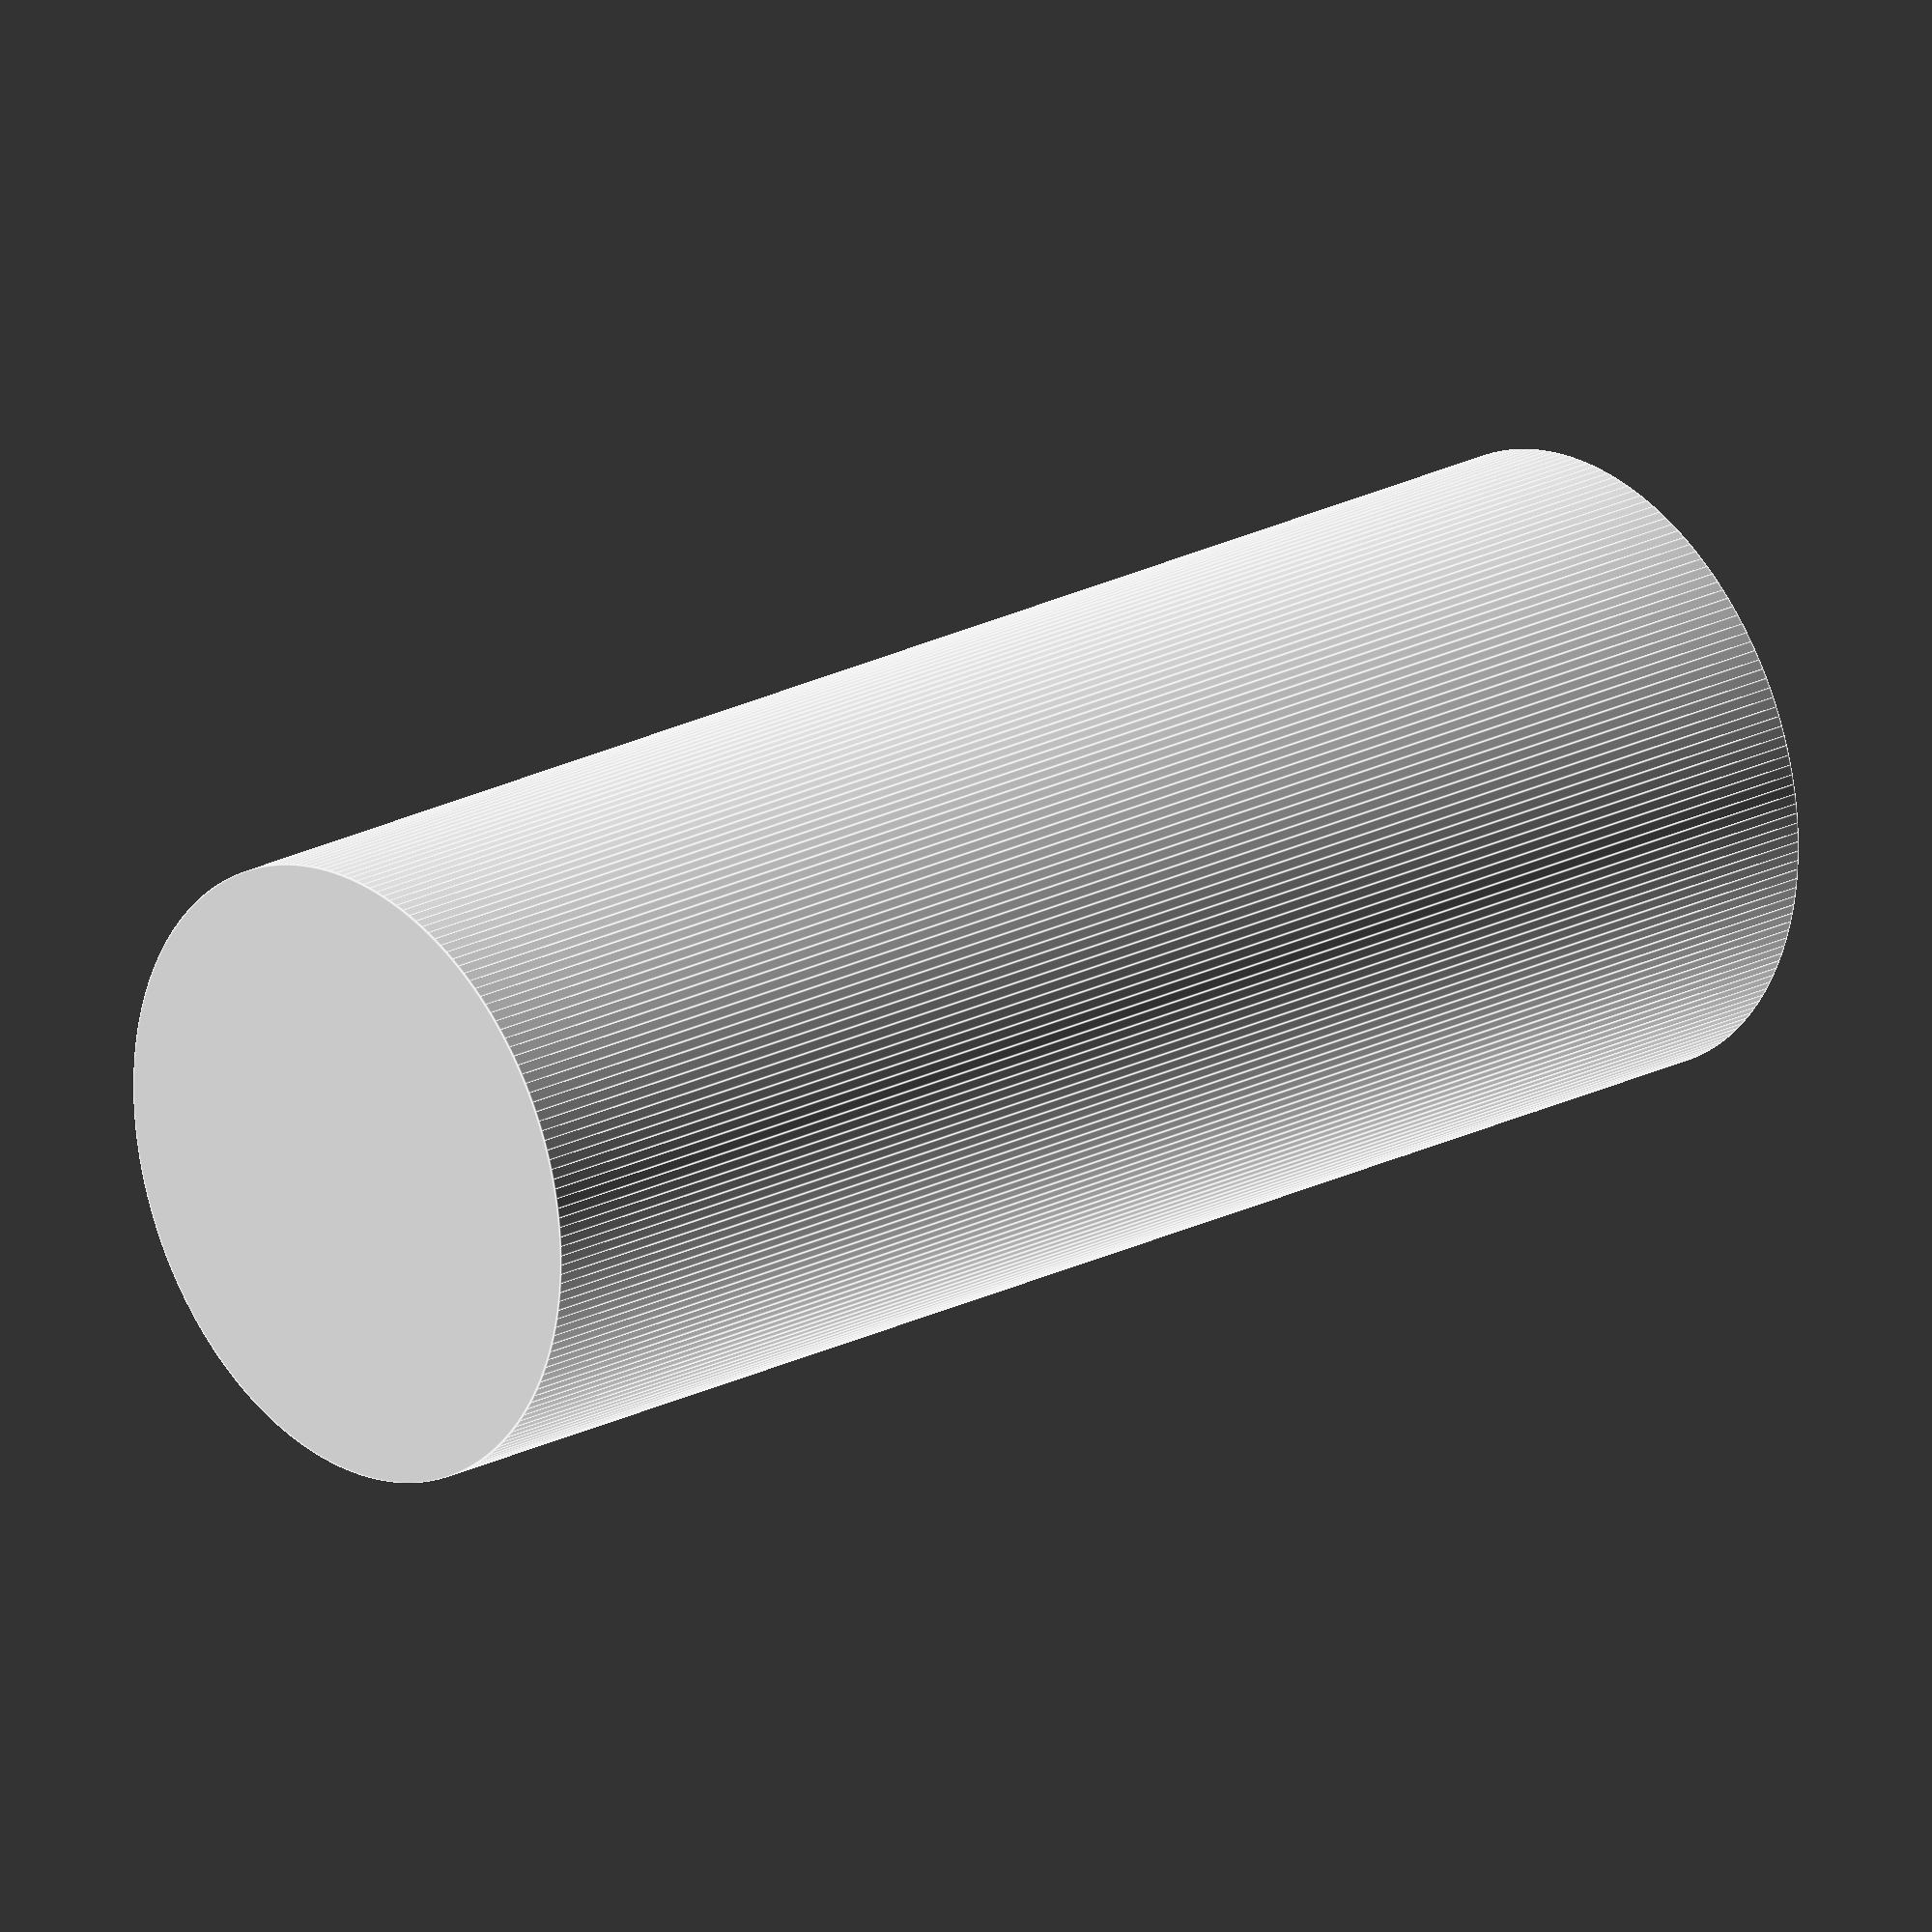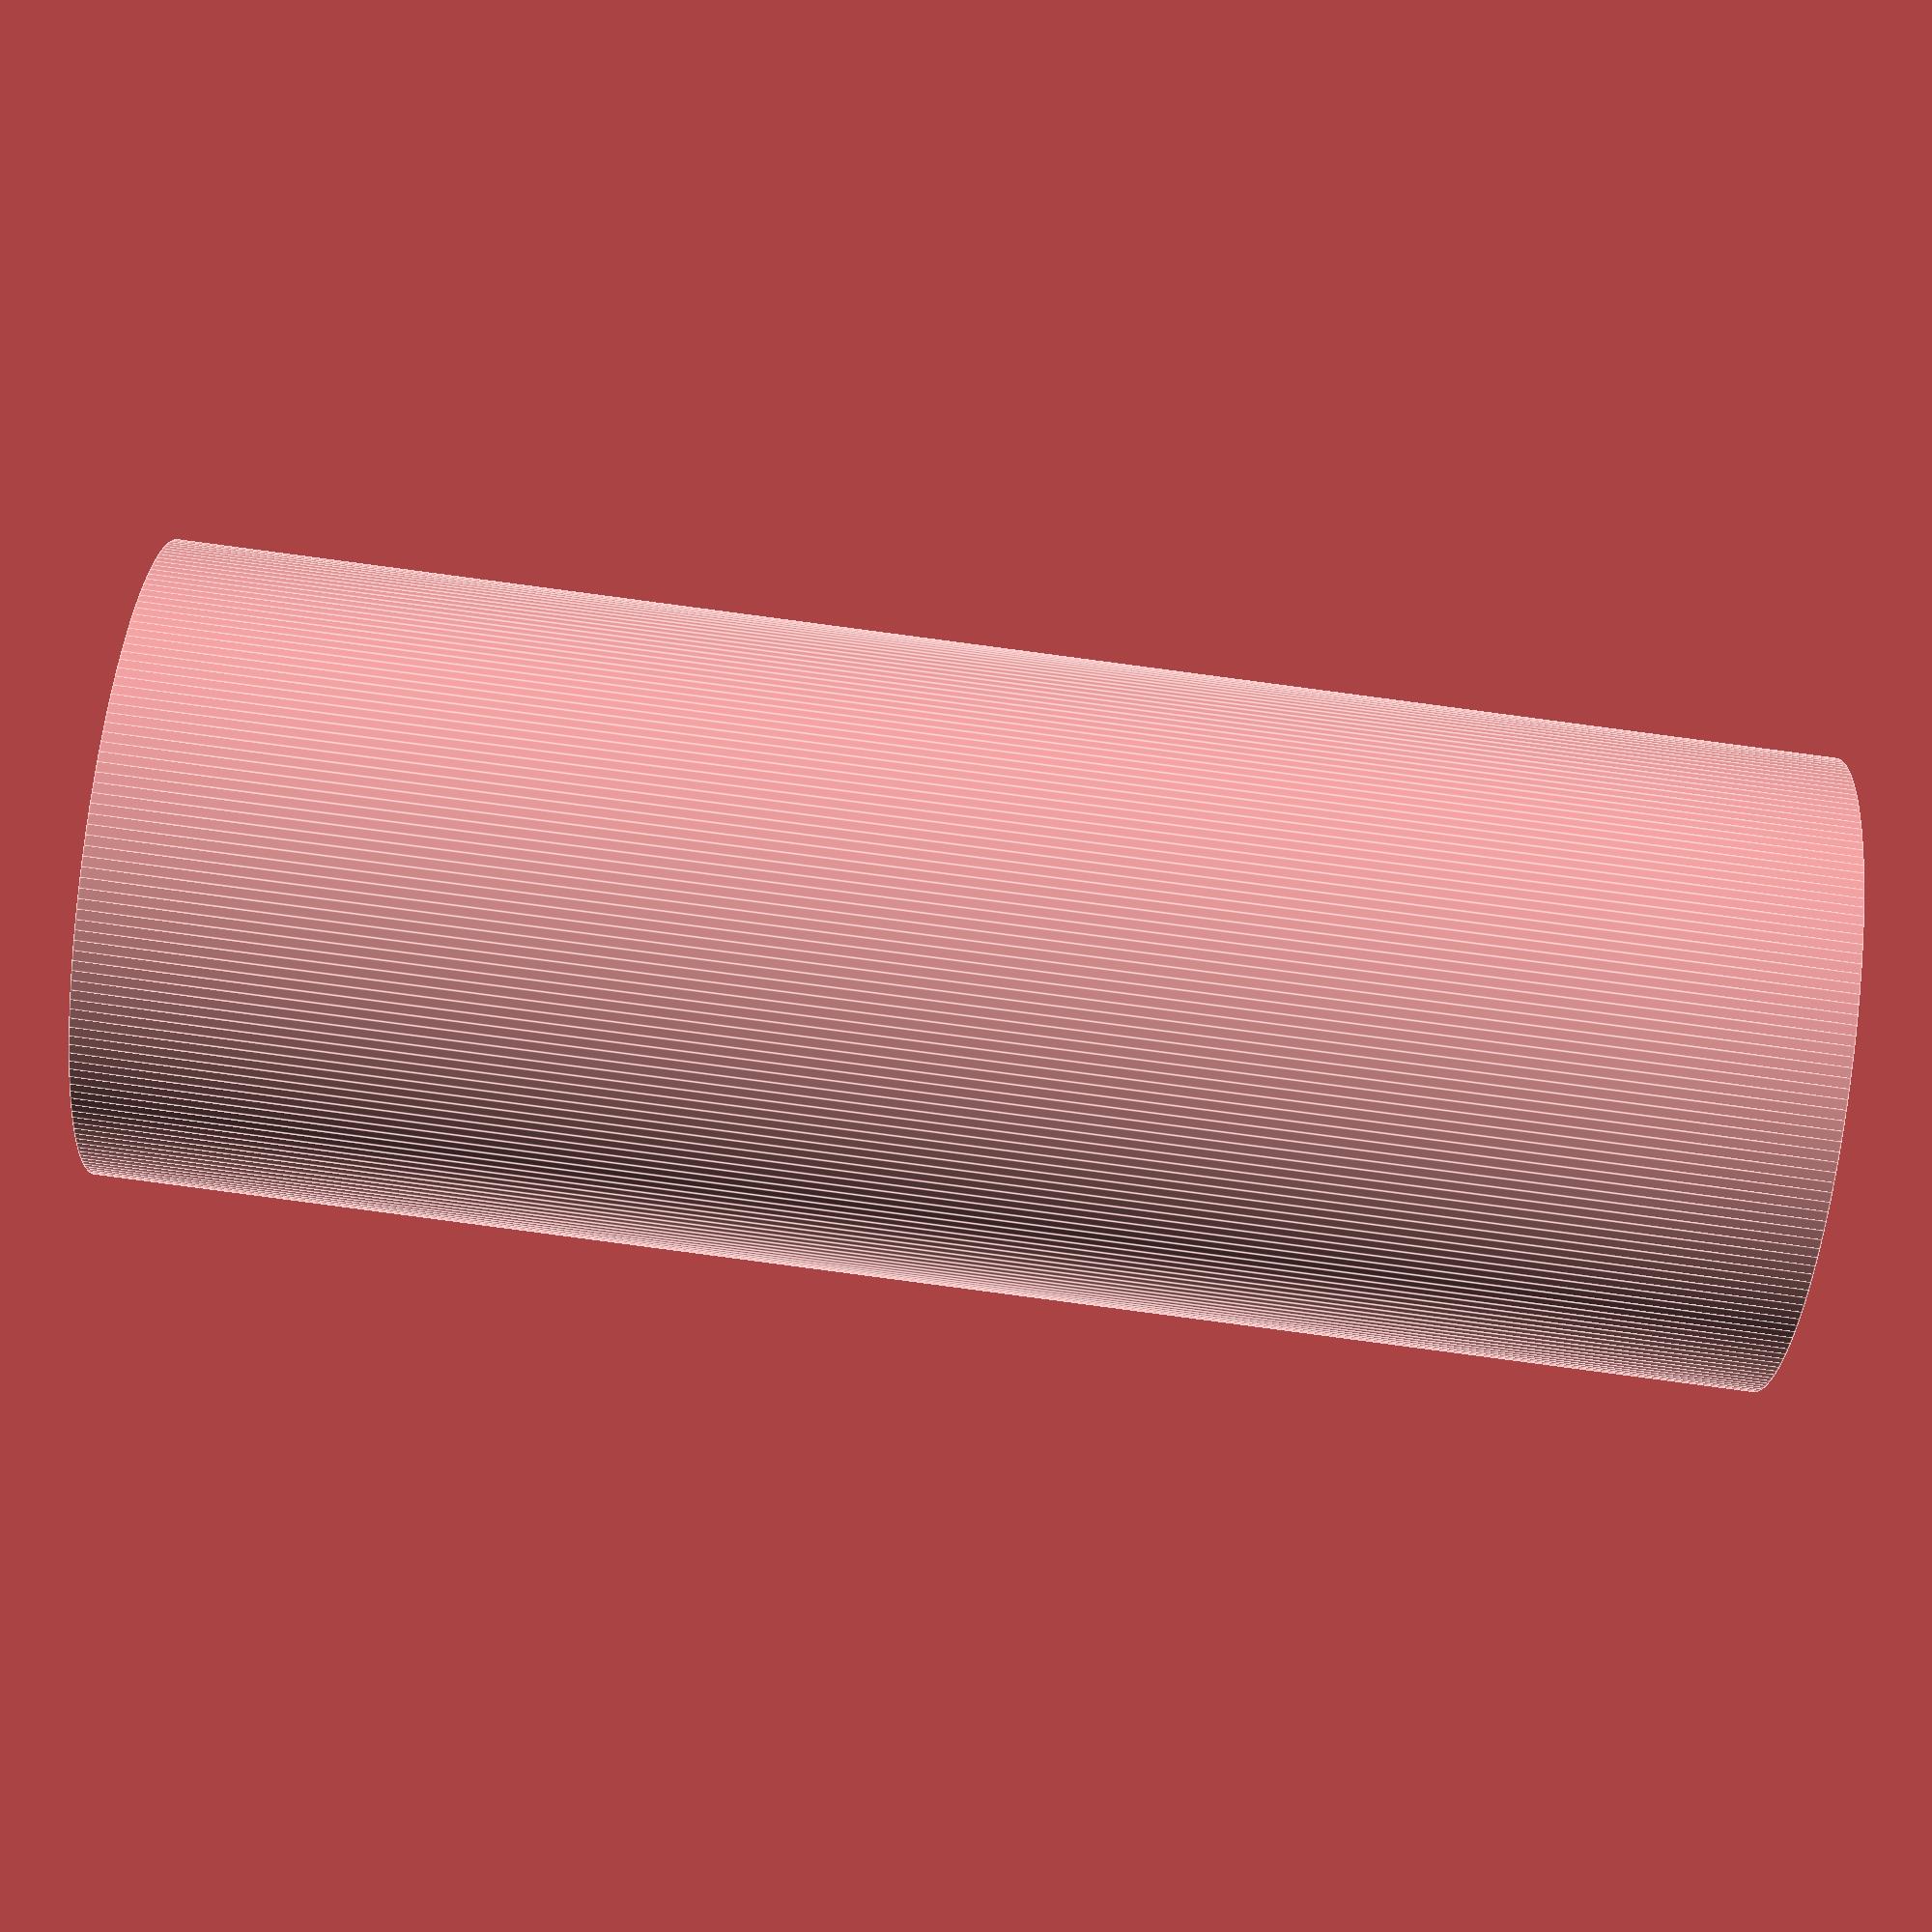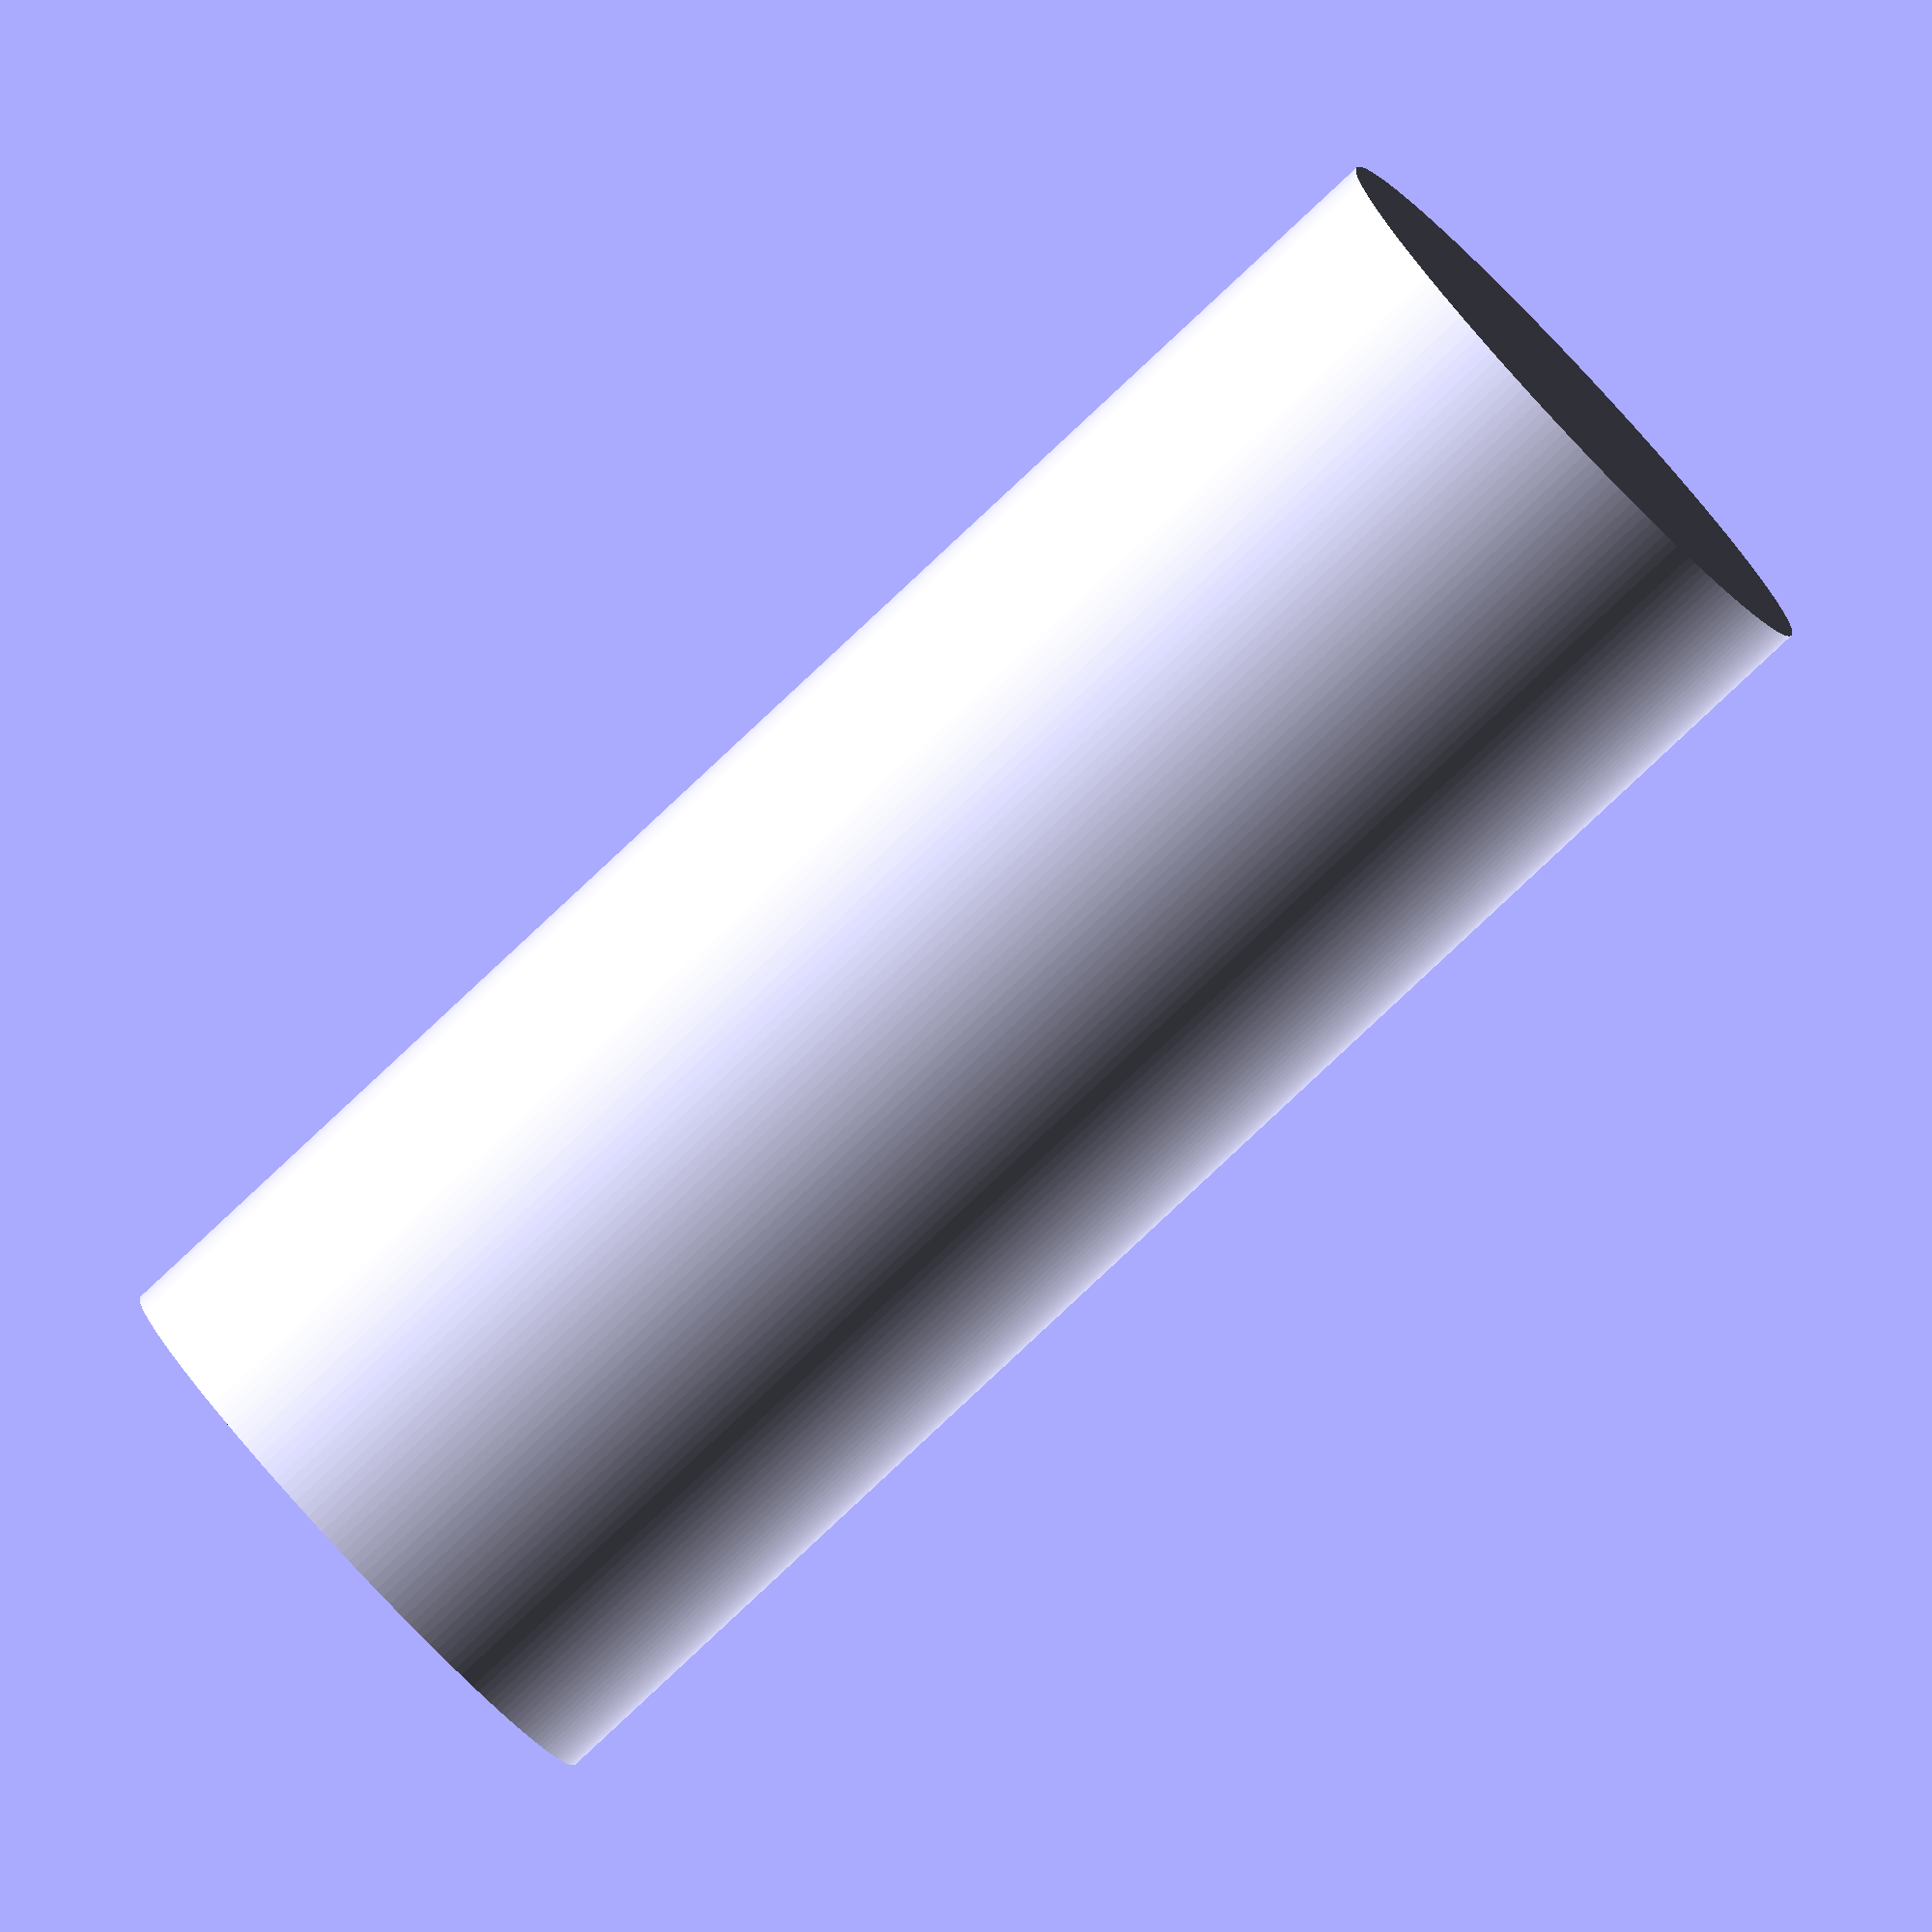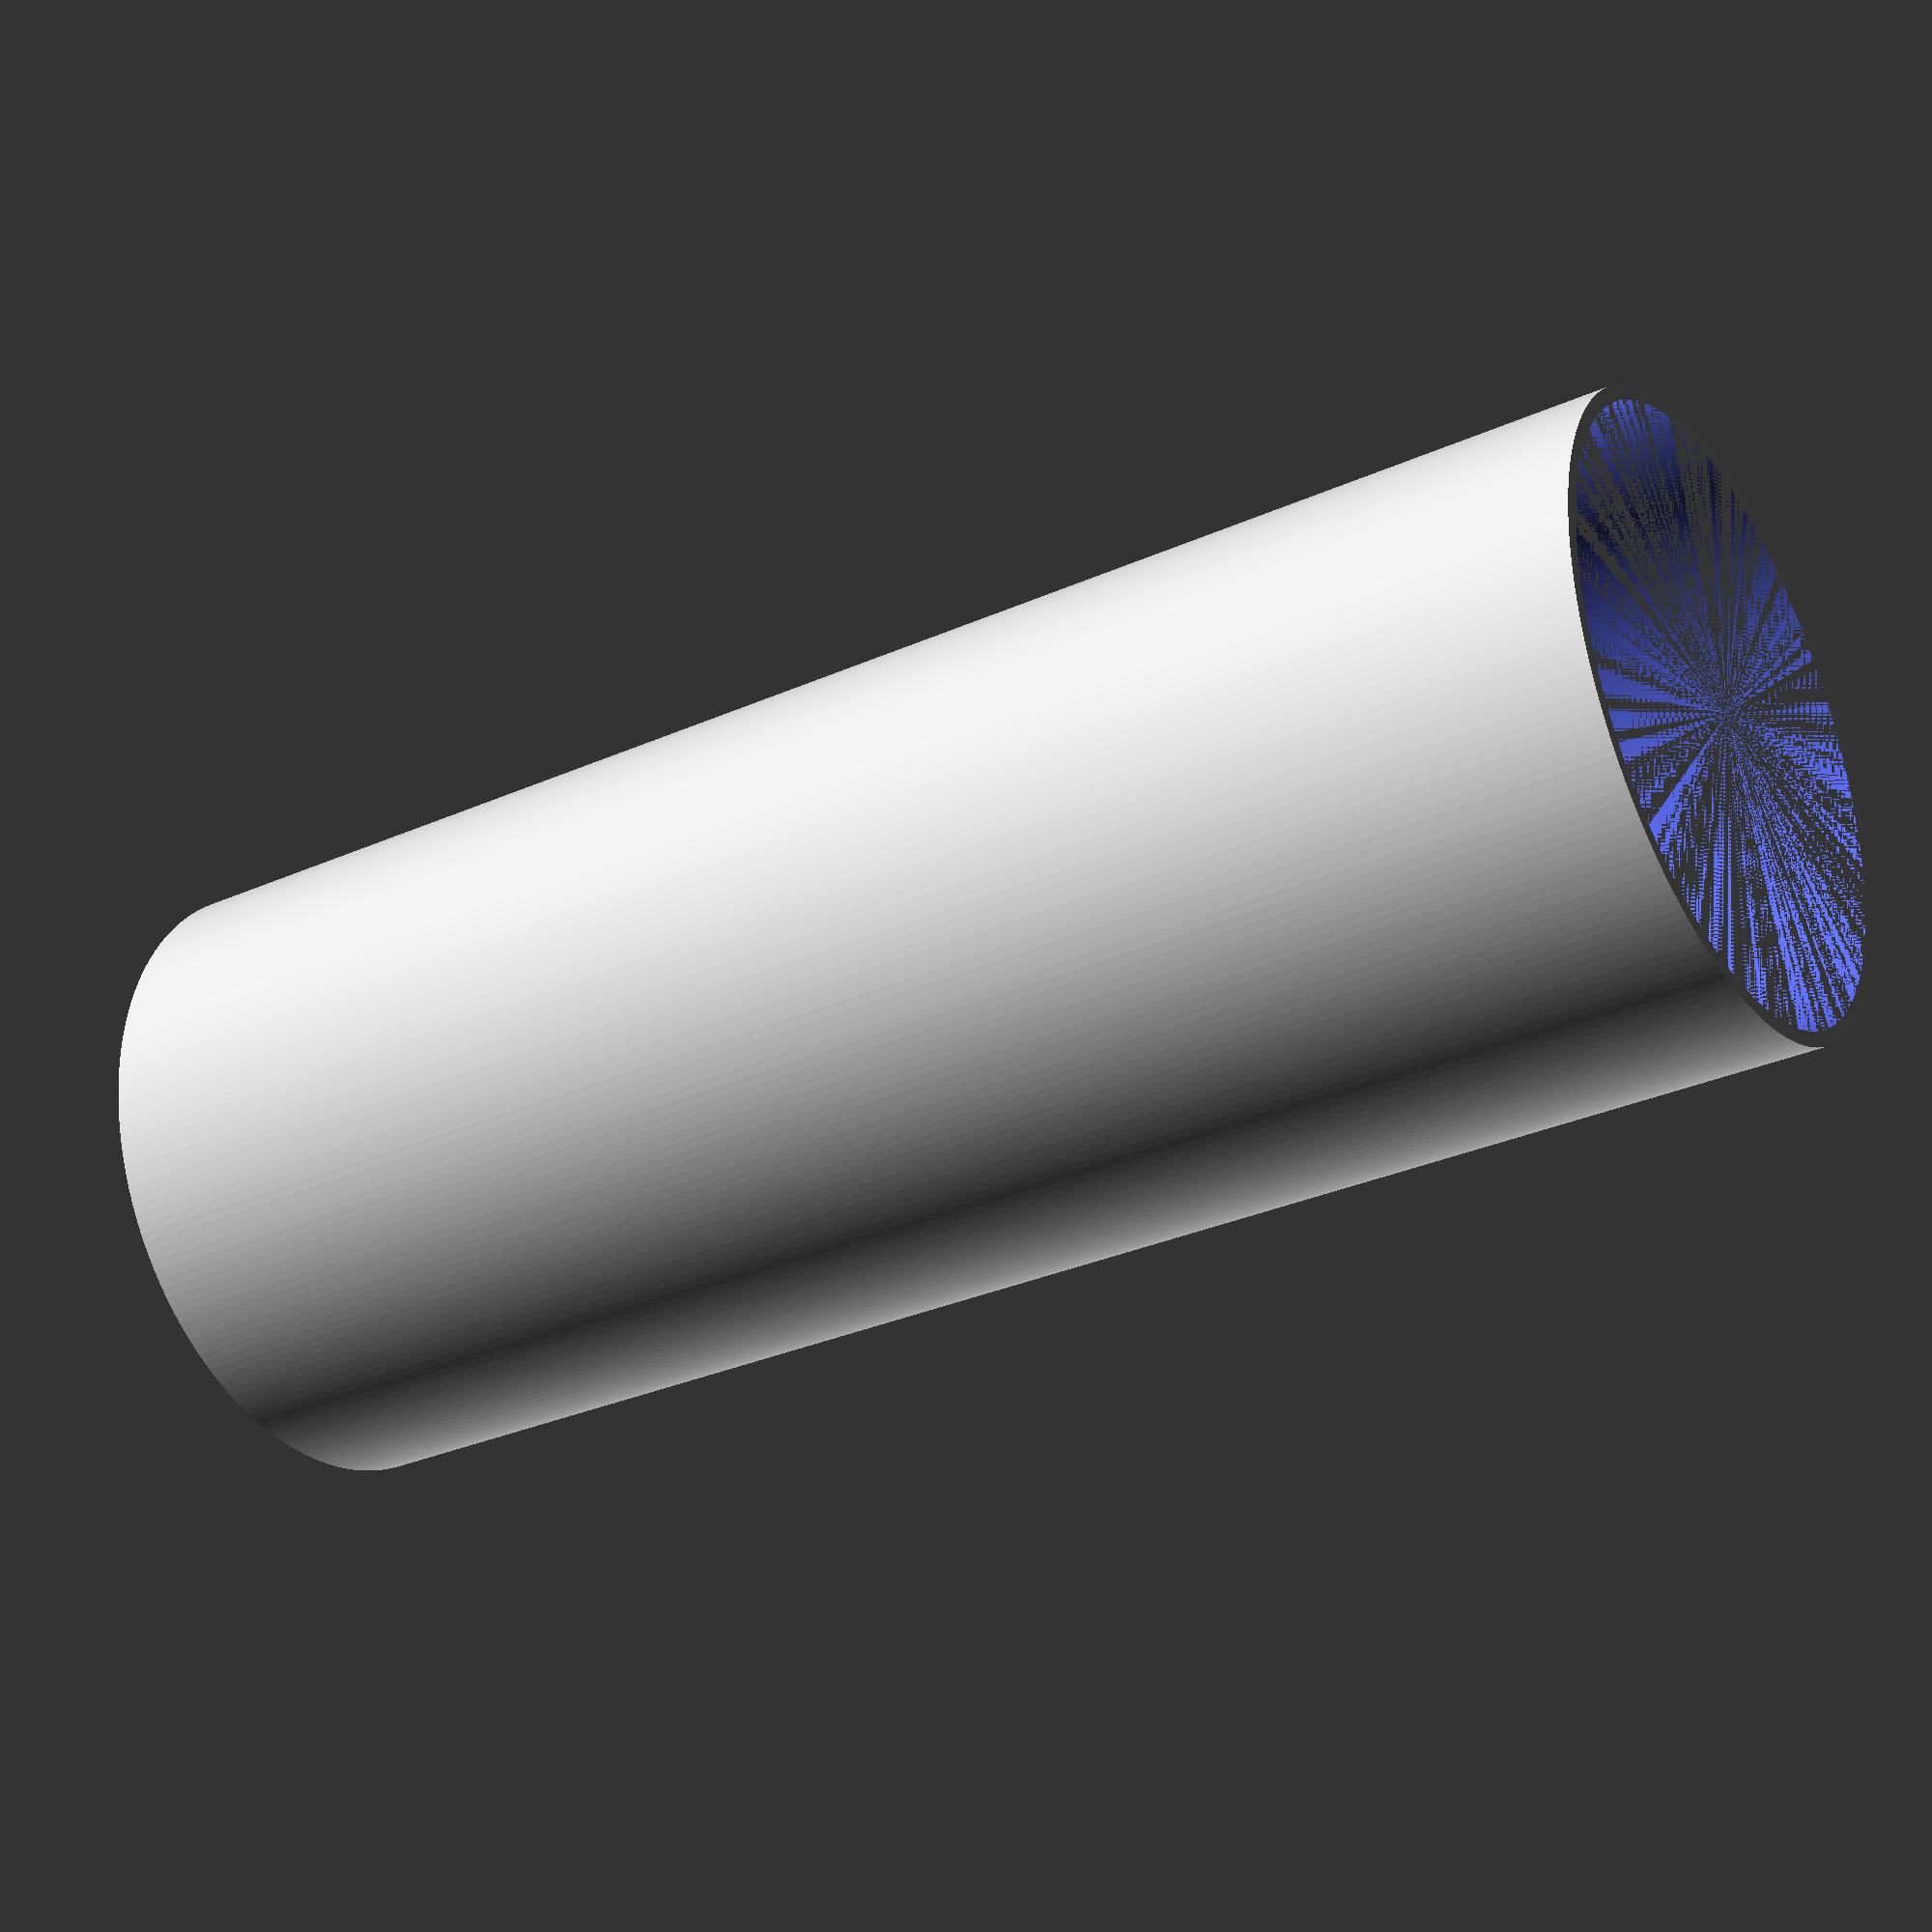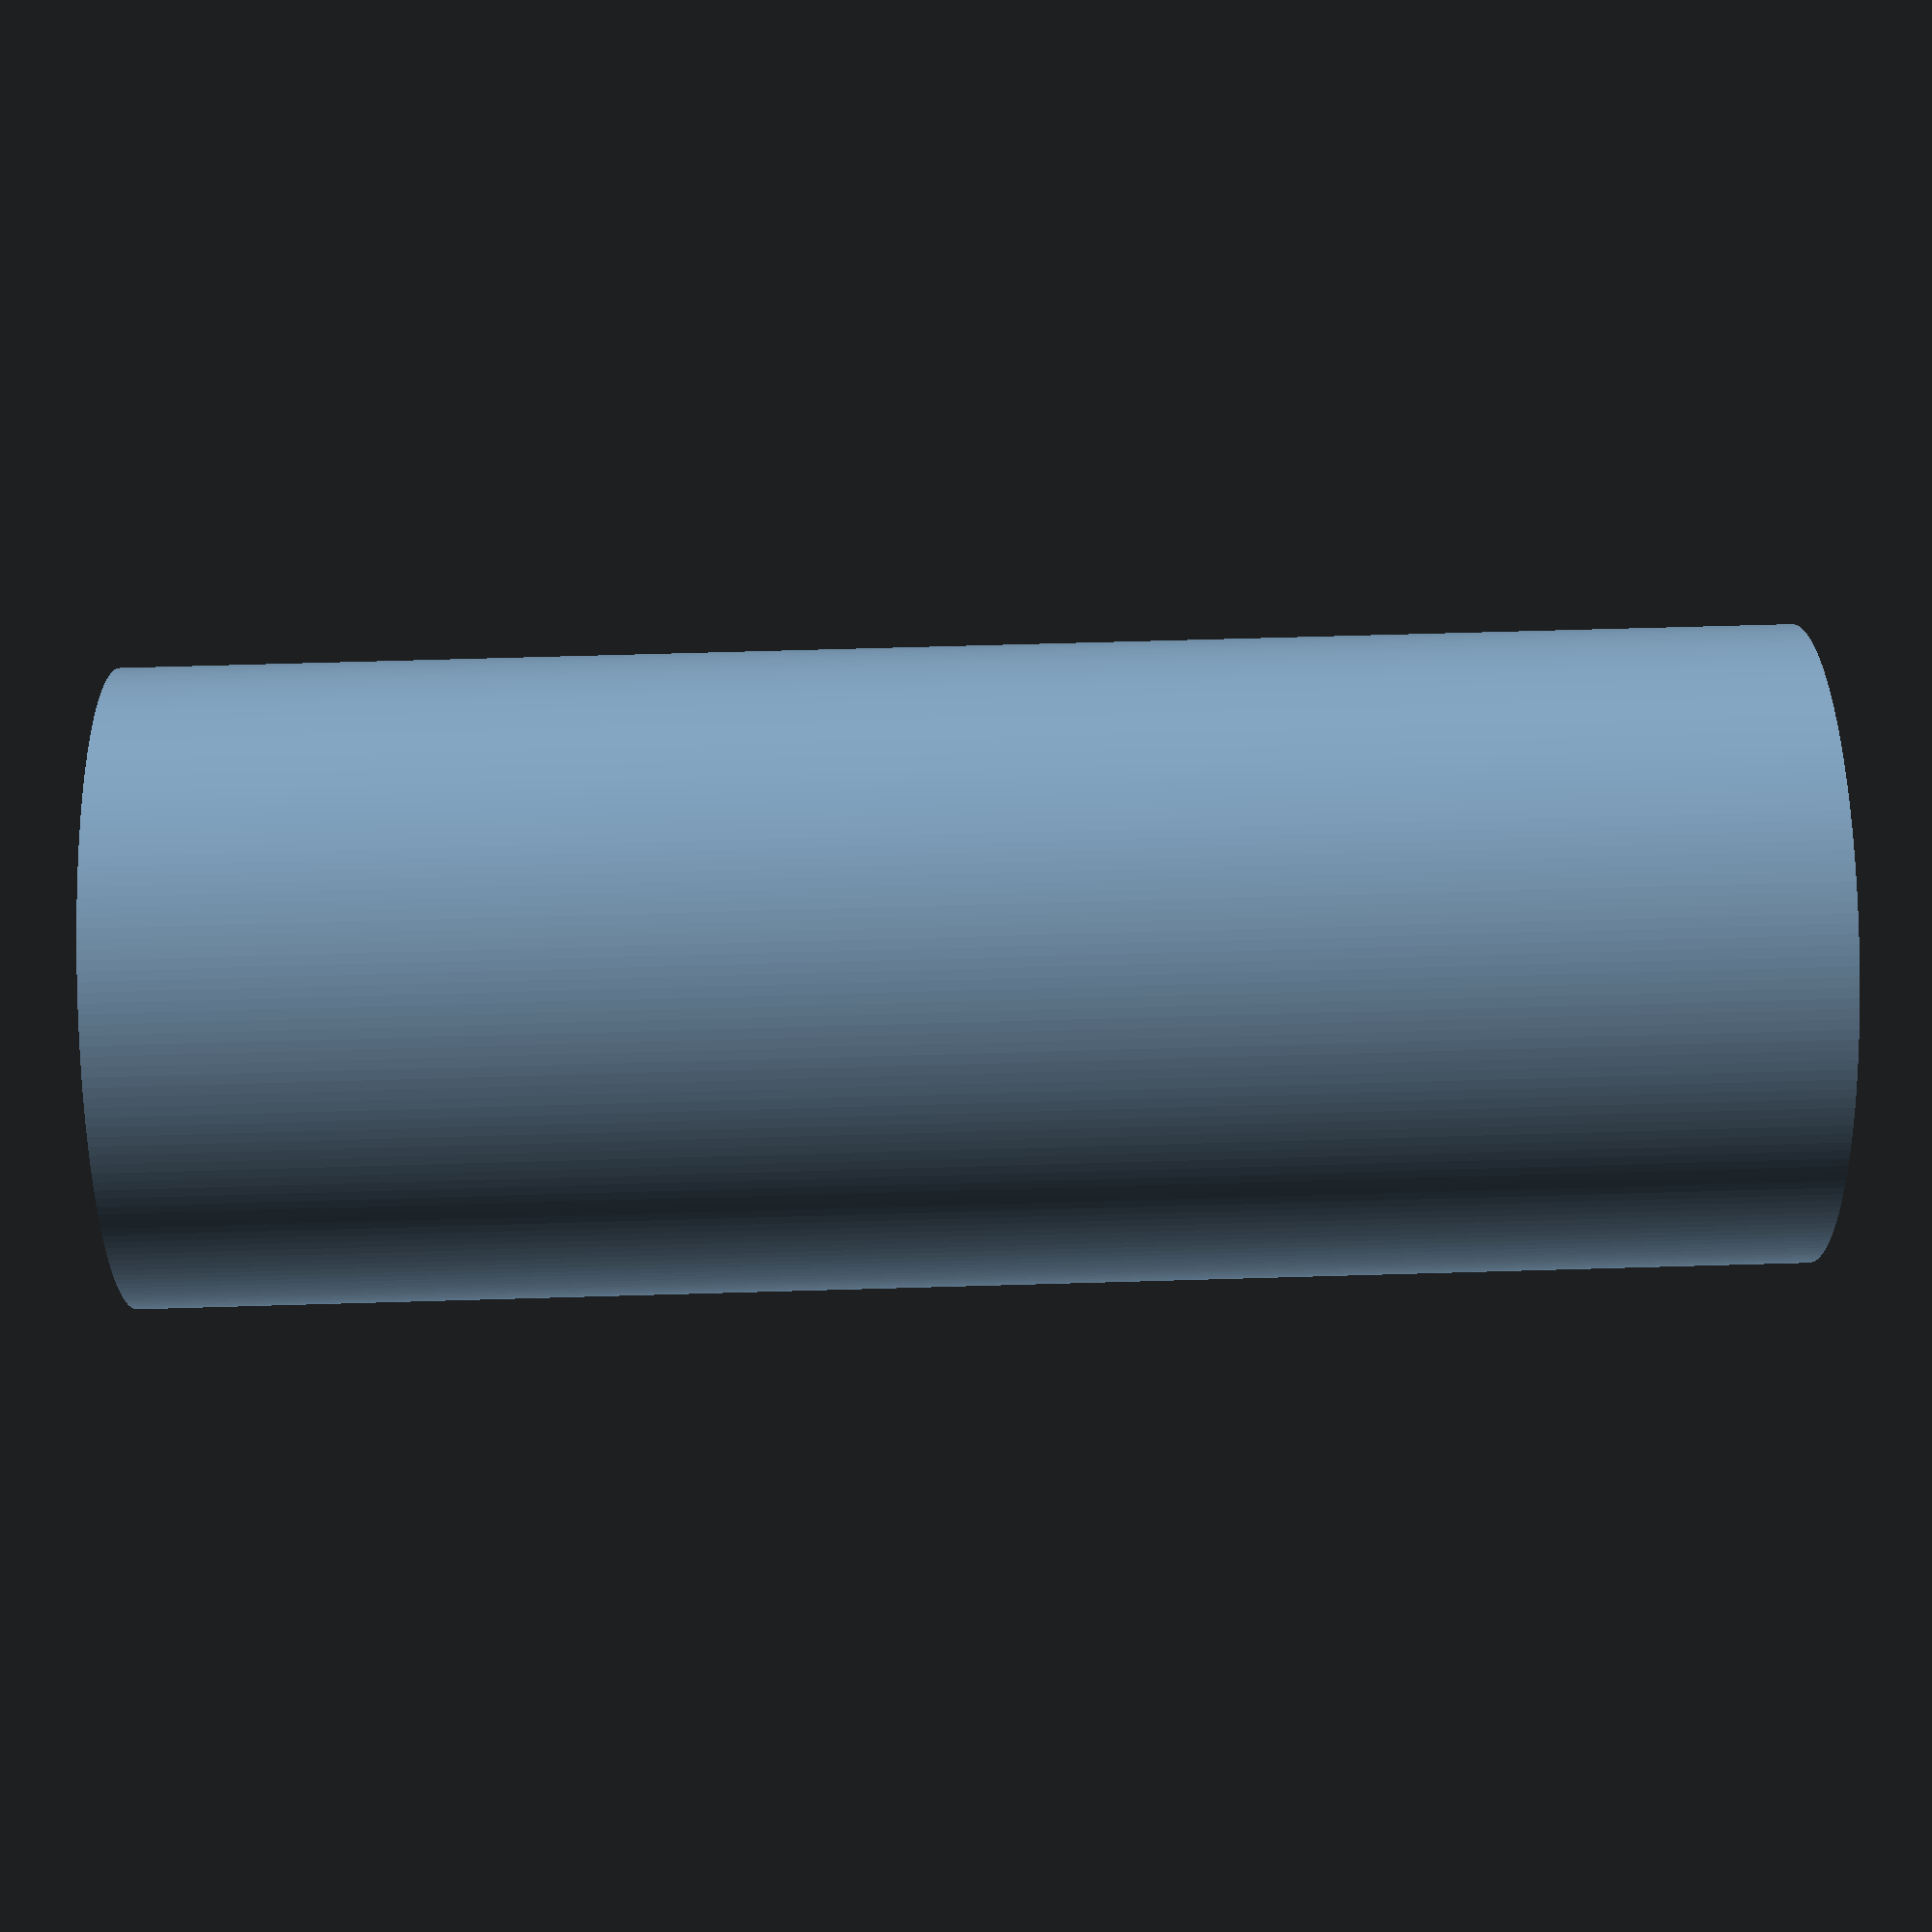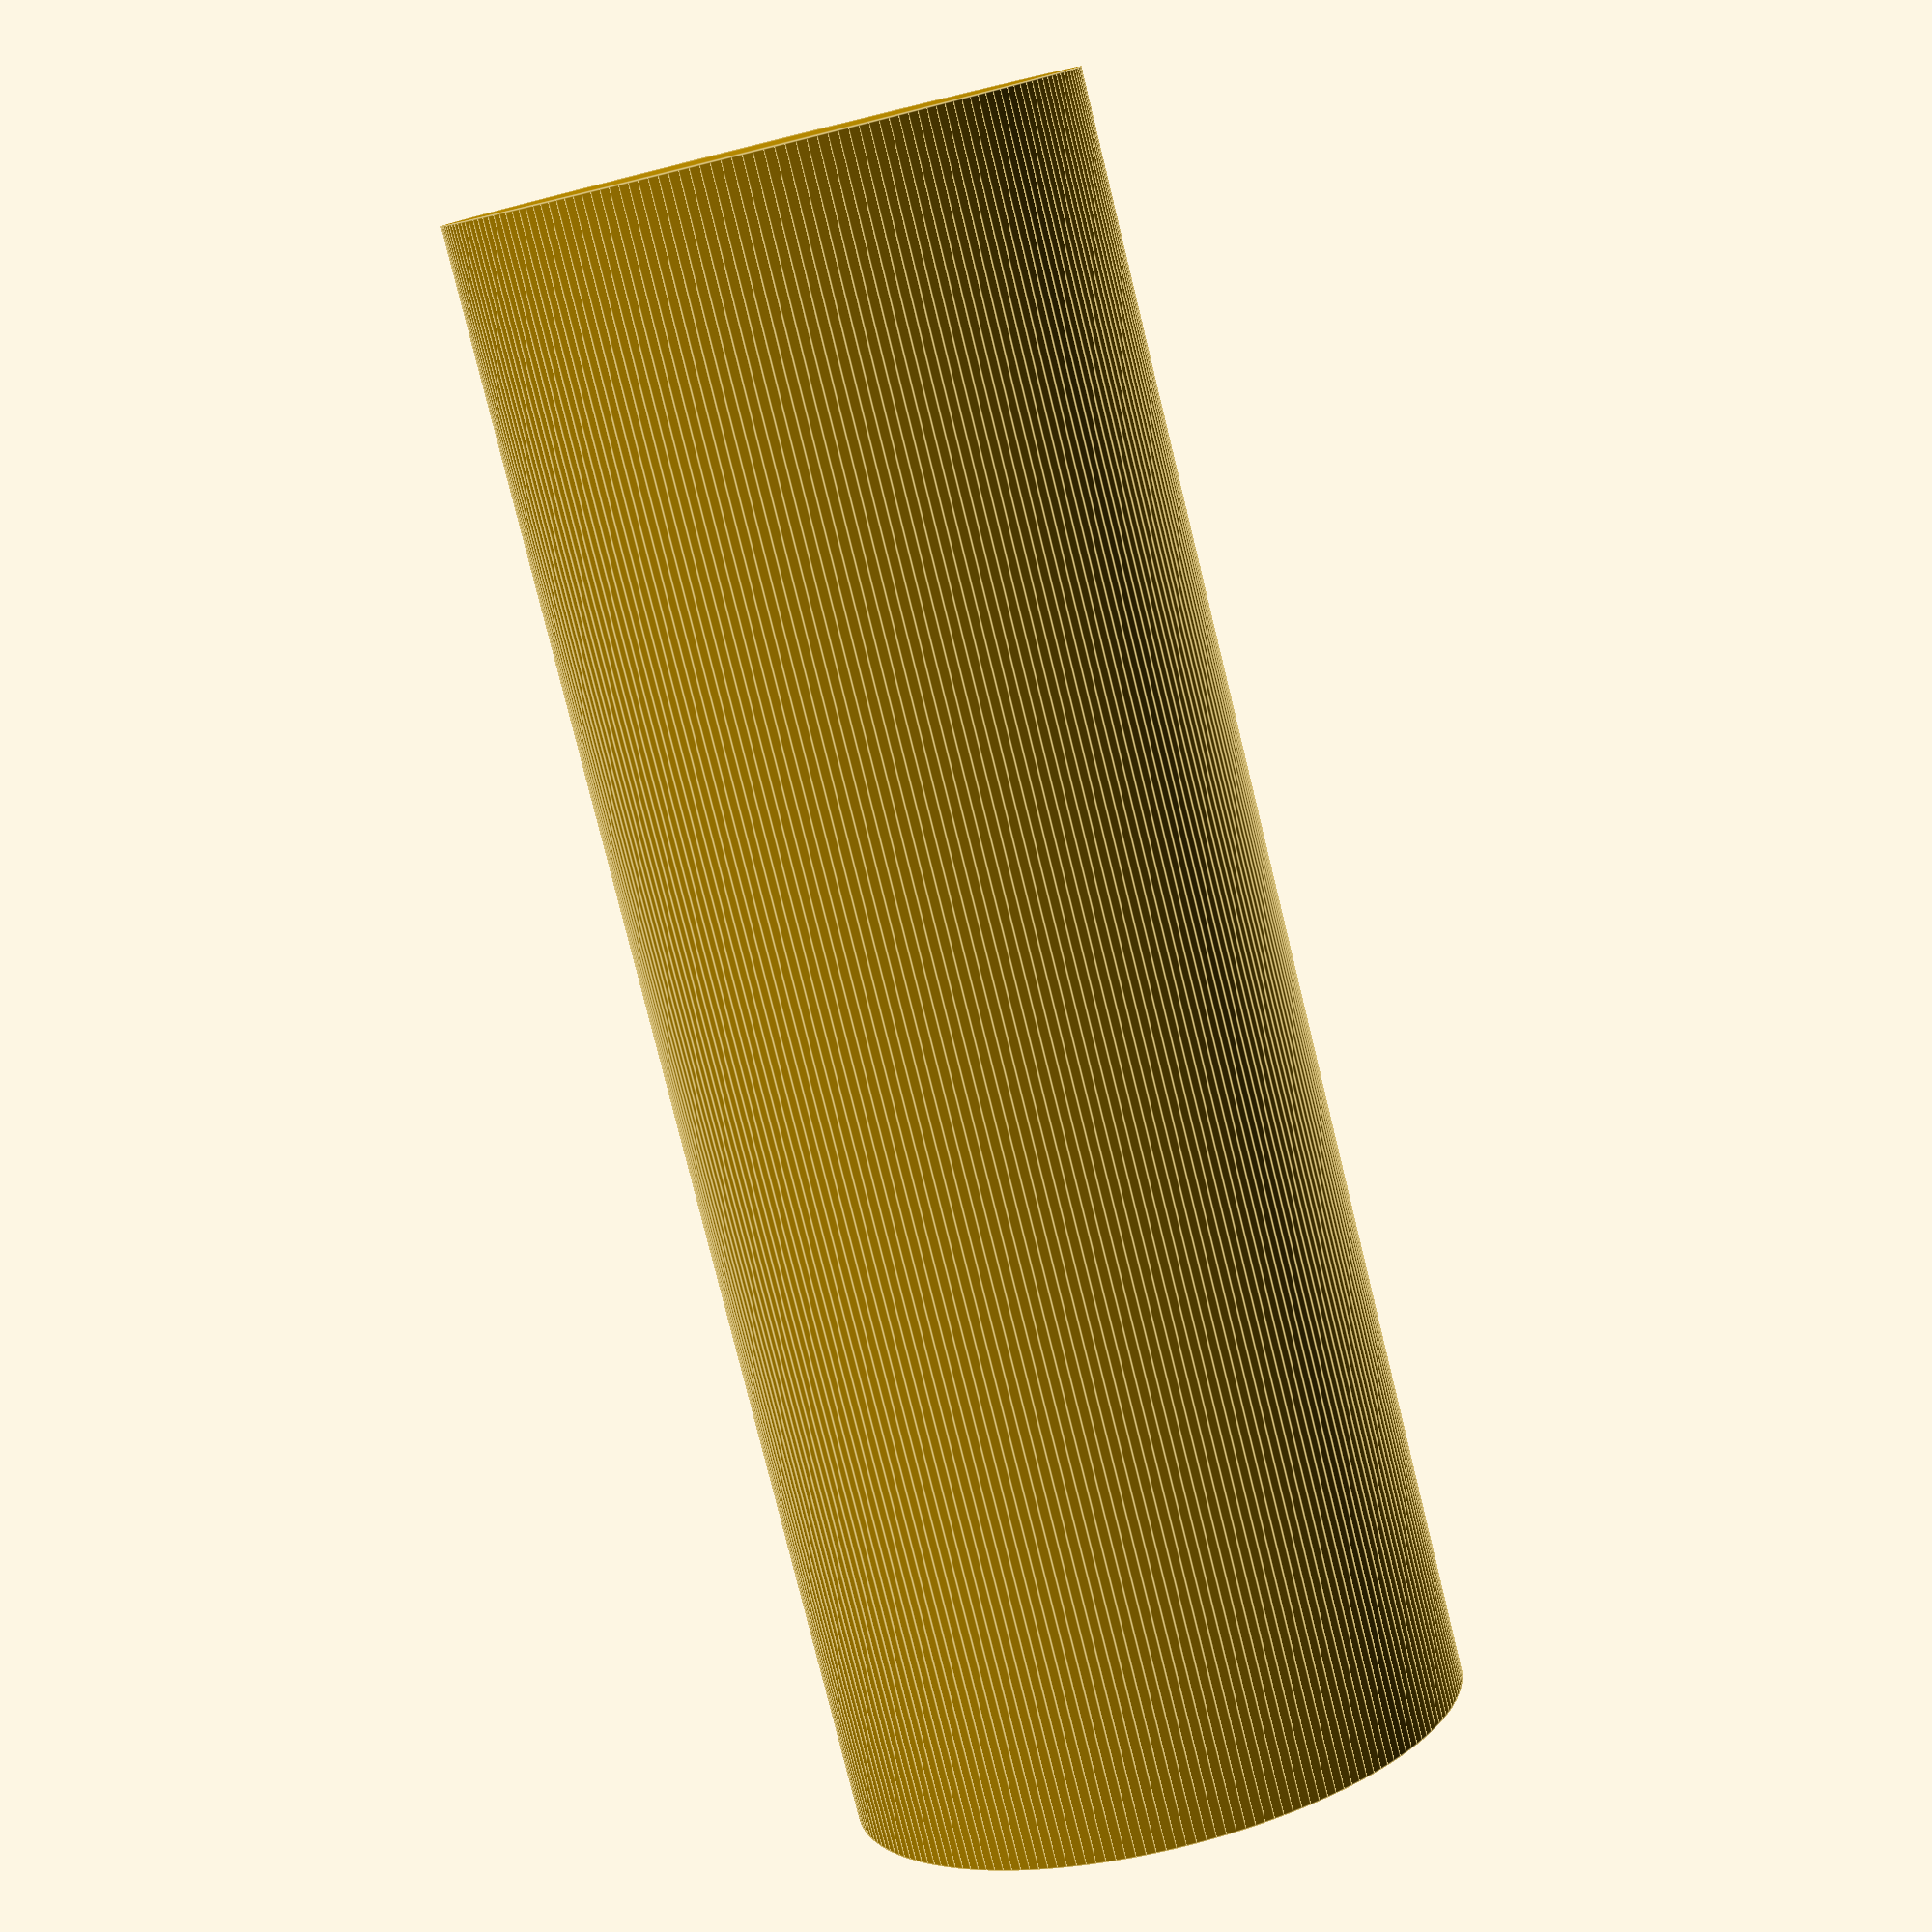
<openscad>
$fn=200;

BaseDiameter = 31;
BaseHeight = 6;
TagDiameter = 26;
TagHeight = 0.9;
FullHeight = 6;
HandleThickness = 5;
WallThickness = 1.6;

CaseCapHeigh = 10;
CaseHeight = 14 * FullHeight + 2;

invers = true;
//Tag();
Case();

module Tag()
{
    difference()
    {
        if (invers)
            FullBase();
        translate([0,0,BaseHeight-1])
            Text("3");
    }
}

module Case()
{
    difference()
    {
        cylinder(h=CaseHeight+WallThickness, d=BaseDiameter+1+WallThickness);
        translate([0,0,WallThickness])
            cylinder(h=CaseHeight, d=BaseDiameter+1);
    }
}

module CaseCap()
{
    difference()
    {
        cylinder(h=CaseCapHeigh+WallThickness, d=BaseDiameter+1+2*WallThickness);
        translate([0,0,WallThickness])
            cylinder(h=CaseCapHeigh, d=BaseDiameter+1++WallThickness);
    }
}

module FullBase()
{
    difference()
    {
        cylinder(h=FullHeight, d=BaseDiameter);
        cylinder(h=TagHeight, d=TagDiameter);
    }
}

module Text(text)
{
    textsize = textmetrics(text, size=15, font="Arial:style=Bold").size;
    textposition = textmetrics(text, size=15, font="Arial:style=Bold").position;

    translate([-(textsize.x + textposition.x)/2,-(textsize.y + textposition.y)/2,0])
    {
        linear_extrude(height=1)
        {
            text(text, size=15, font="Arial:style=Bold", $fn=200);
        }
        // translate([textposition.x, textposition.y,1])
        //     cube([textsize.x, textsize.y, 1]);
    }
}
</openscad>
<views>
elev=158.1 azim=150.5 roll=312.0 proj=o view=edges
elev=267.8 azim=99.7 roll=97.5 proj=p view=edges
elev=262.8 azim=46.2 roll=46.9 proj=o view=solid
elev=31.0 azim=143.7 roll=302.8 proj=p view=solid
elev=114.4 azim=131.7 roll=271.7 proj=p view=solid
elev=259.3 azim=132.4 roll=346.2 proj=p view=edges
</views>
